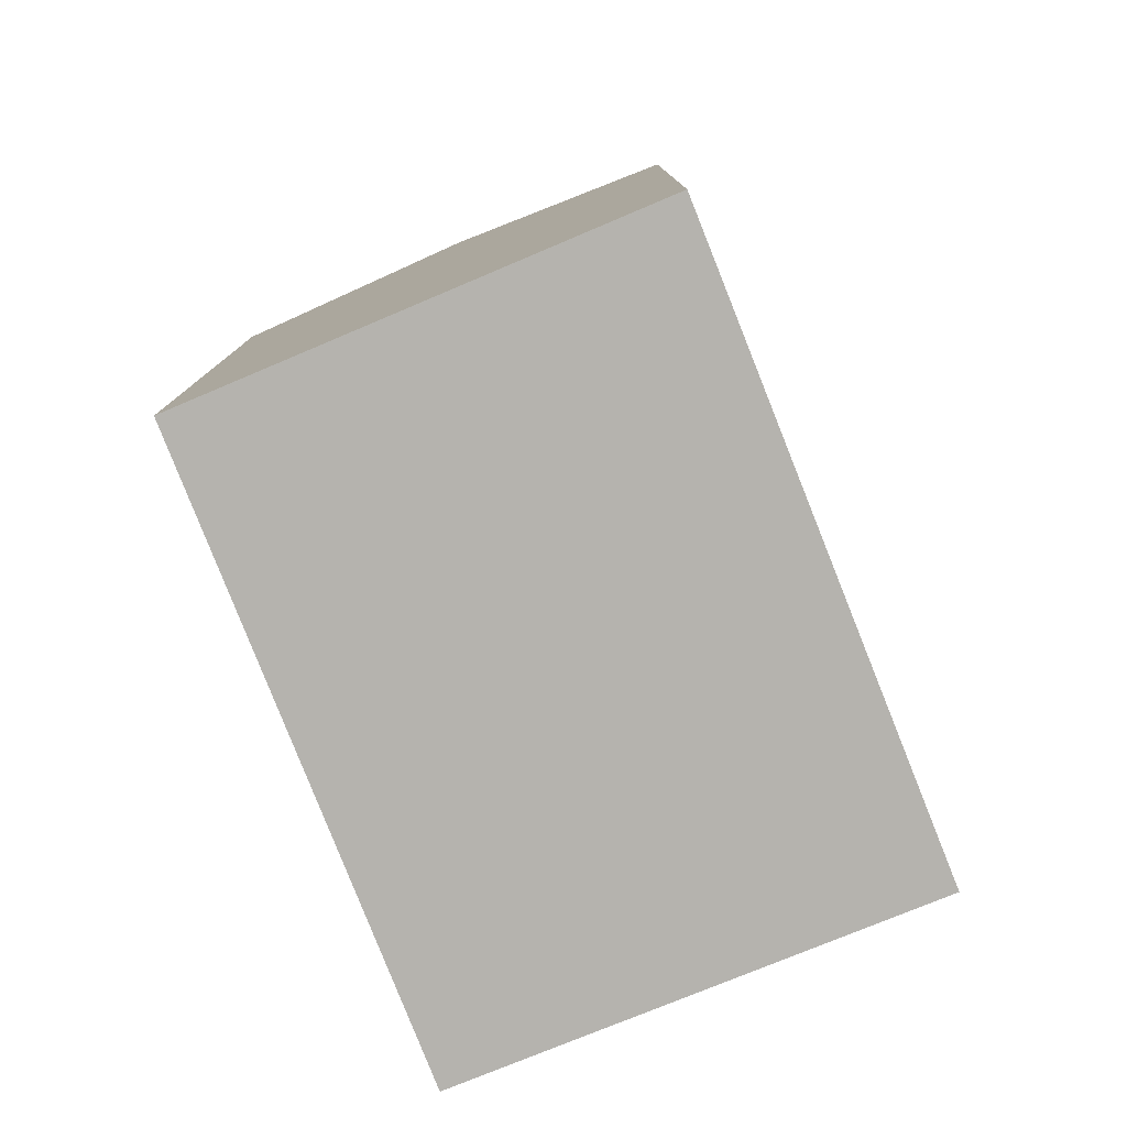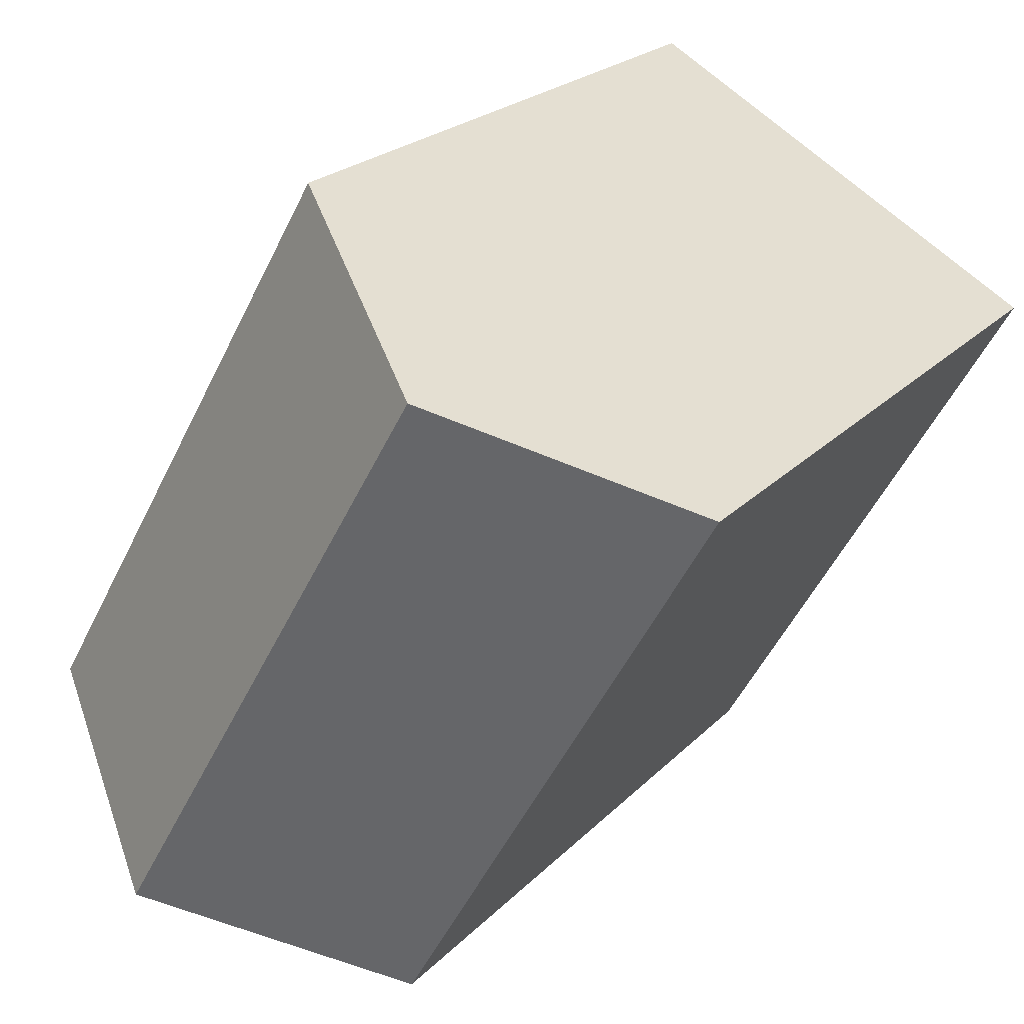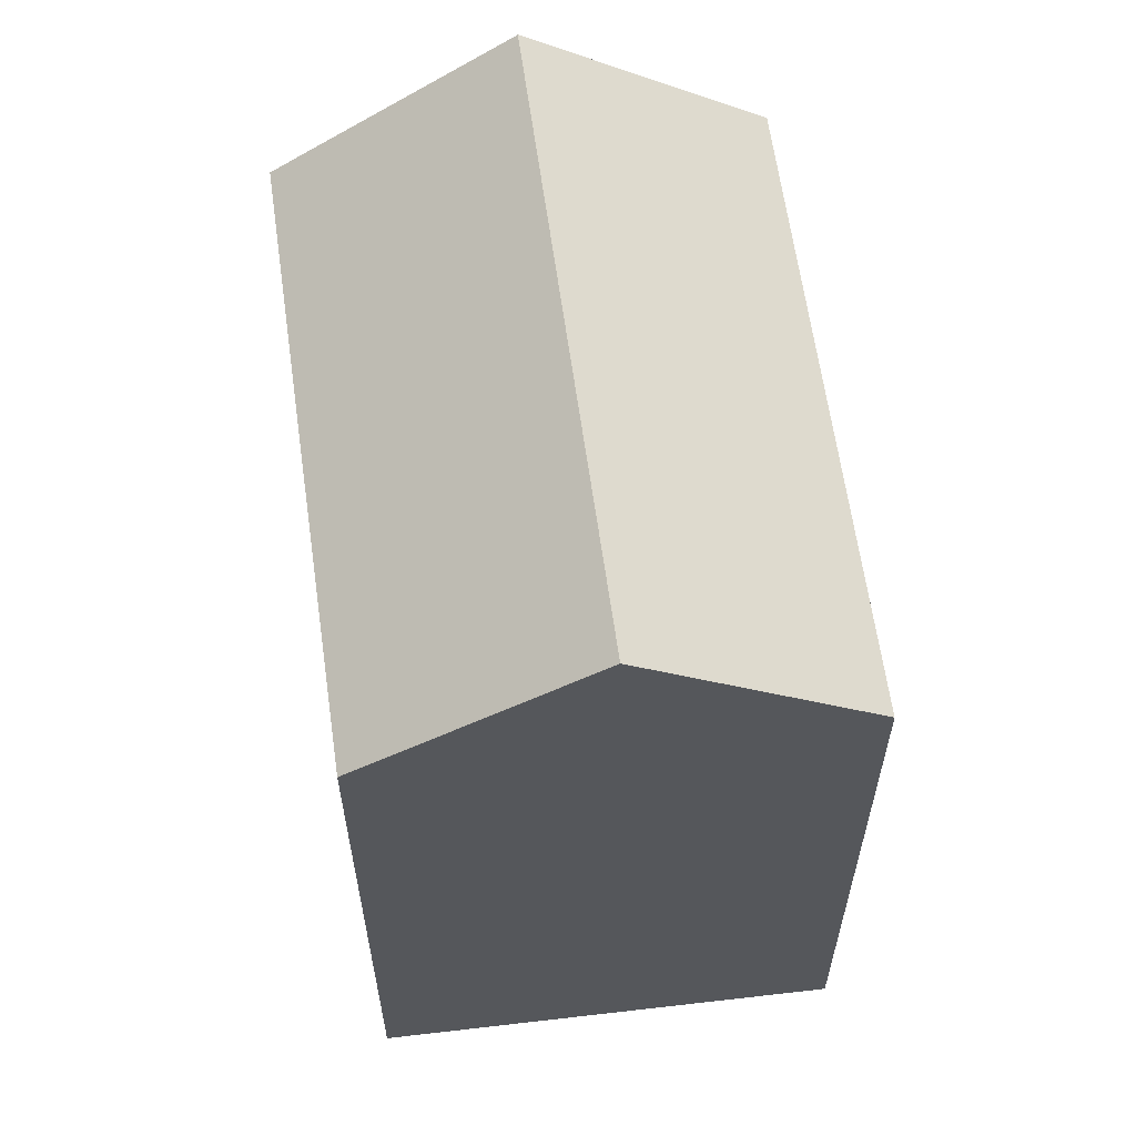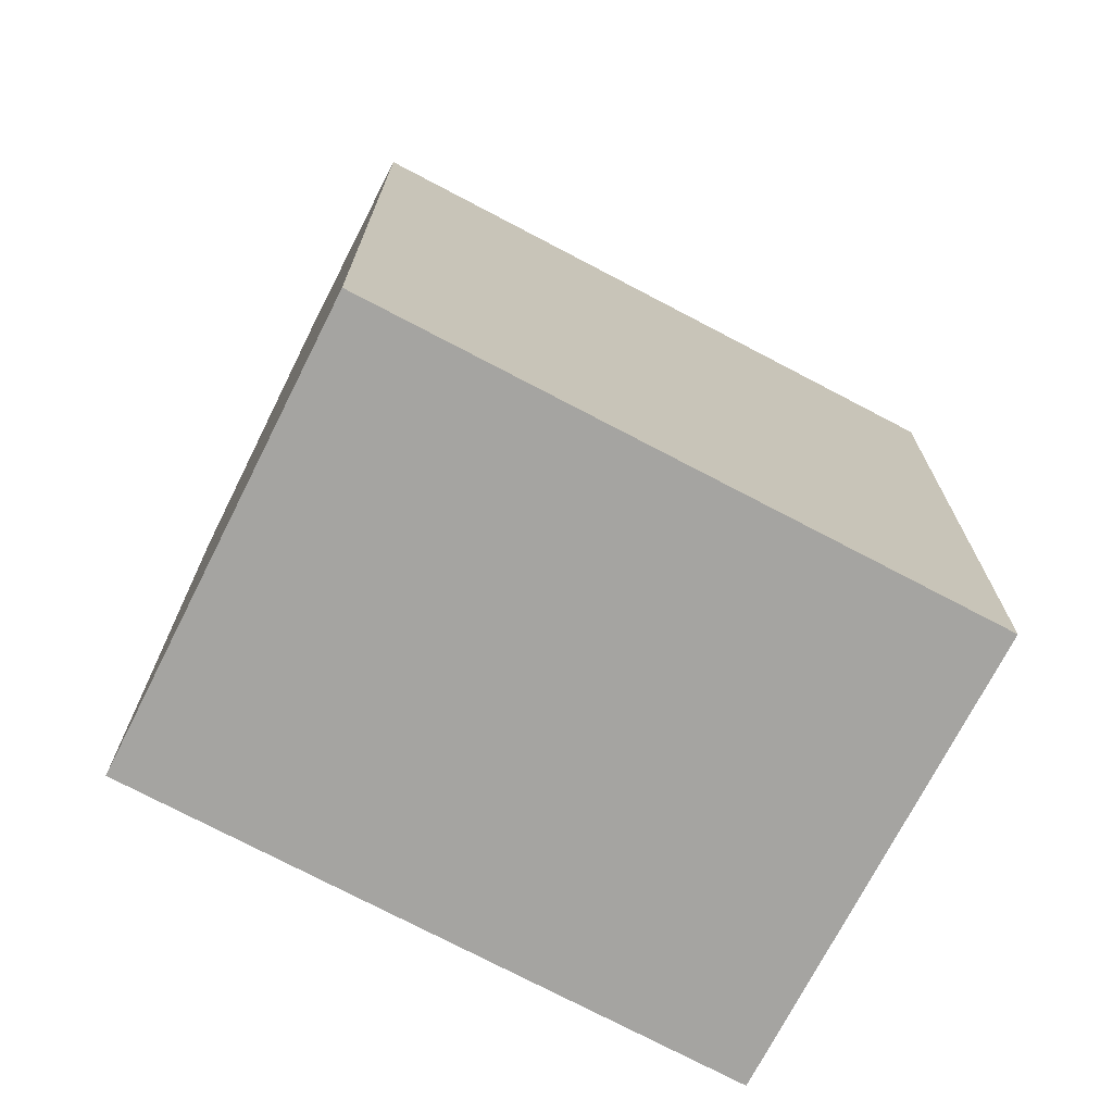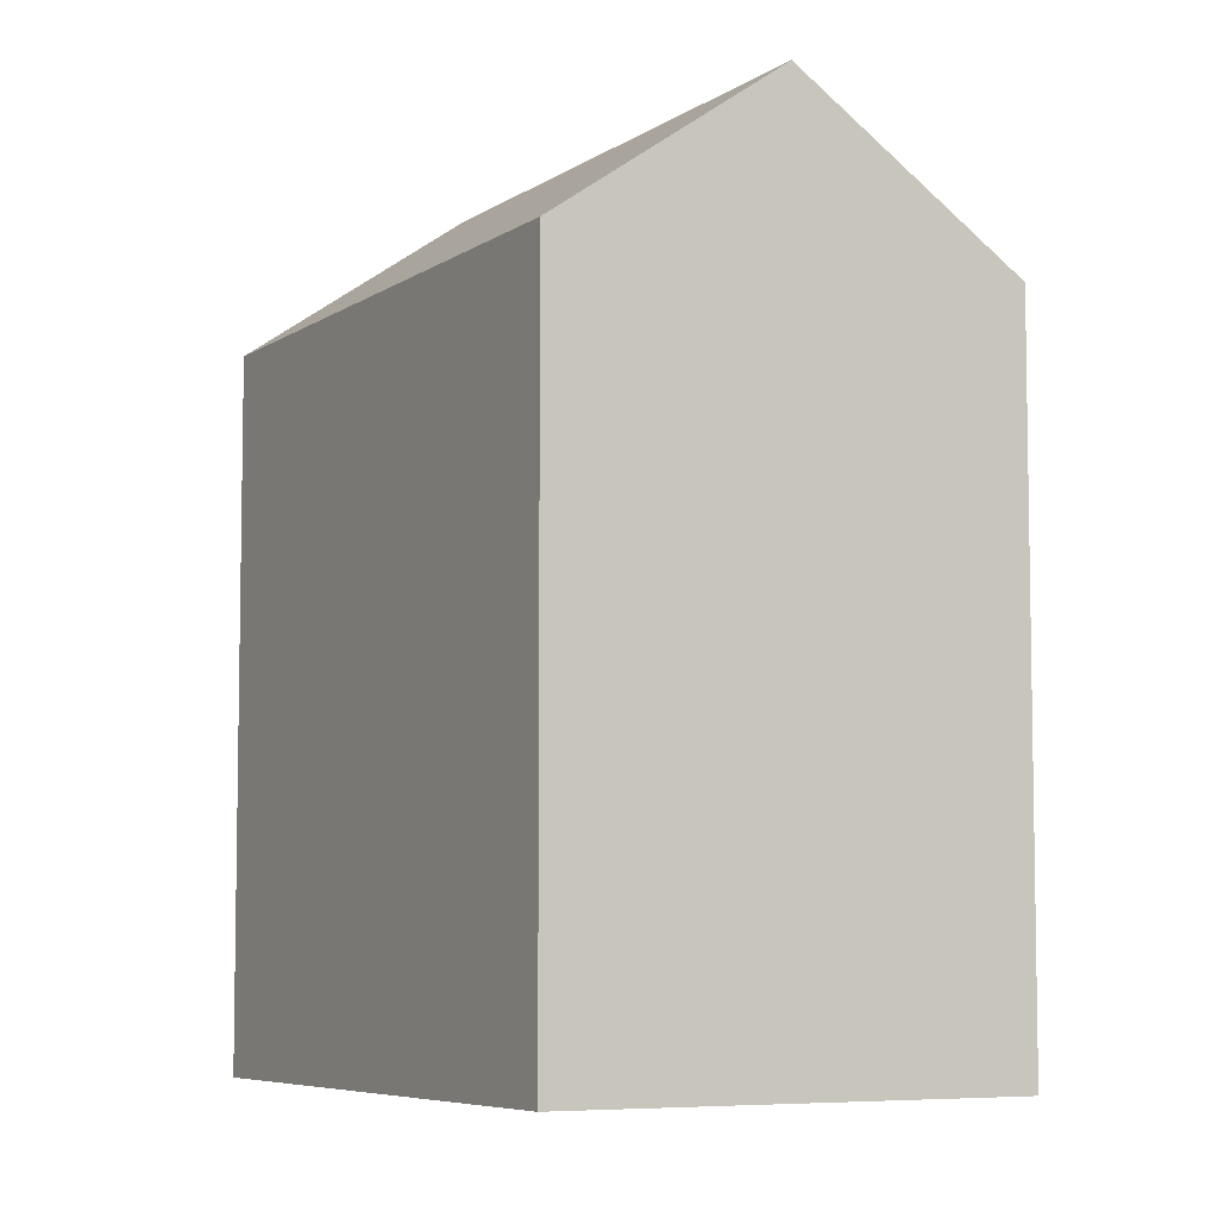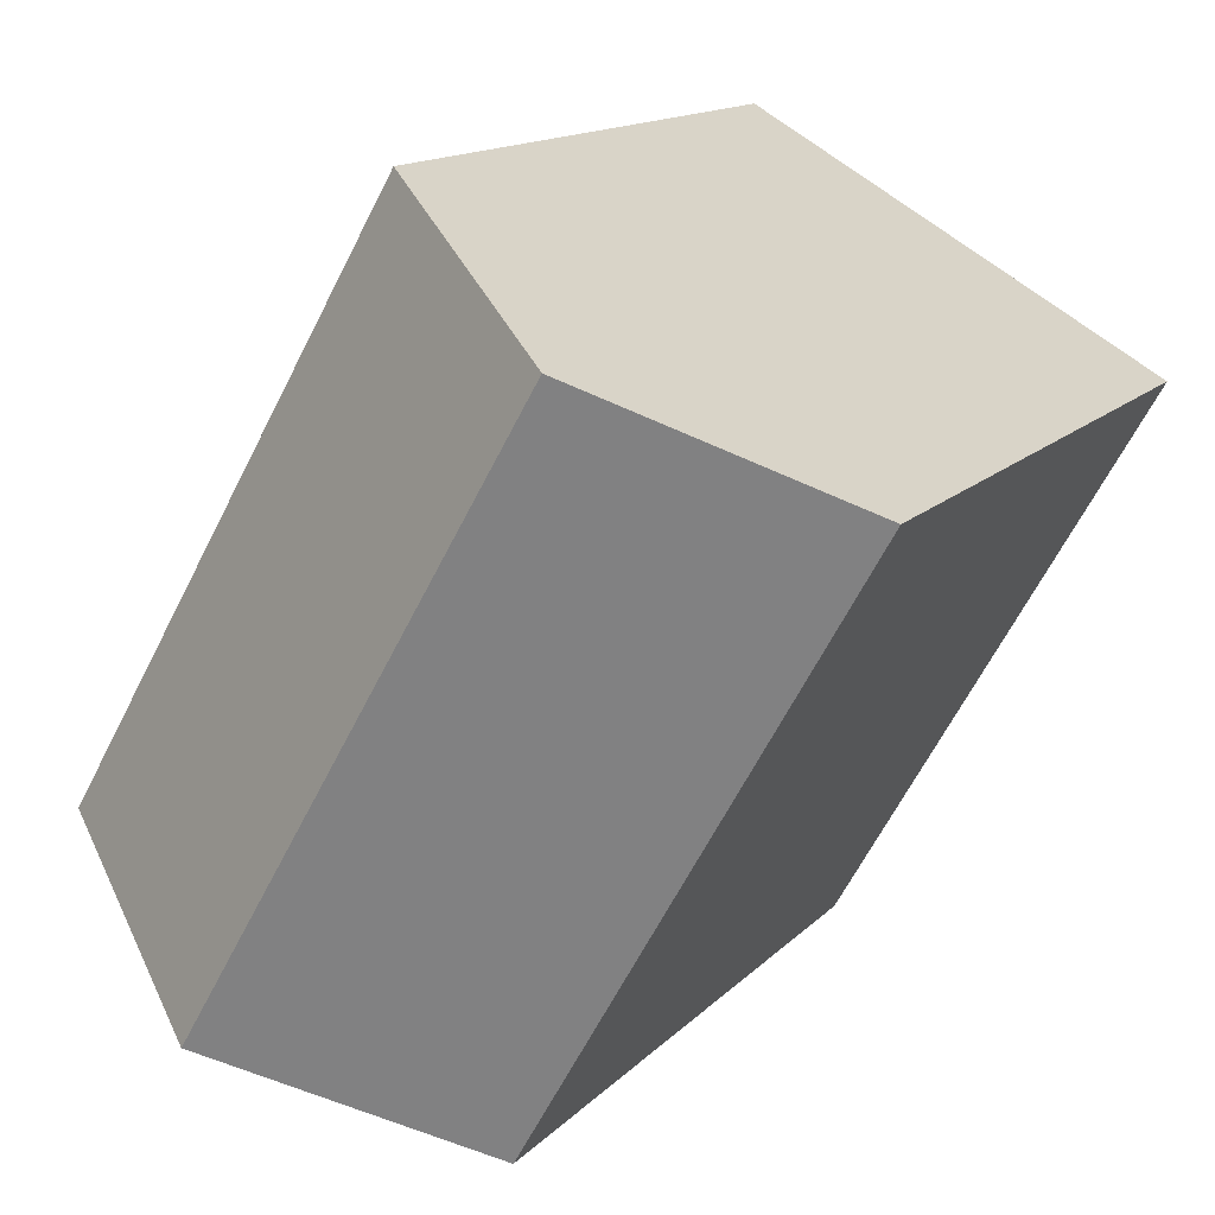
<metadata>
{"format":"obj","ext":"obj","renderer":"f3d","projection":"perspective","resolution":1024,"background":"white","views":[{"elev":-79.9,"azim":171.9,"up":"+Y"},{"elev":21.7,"azim":-149.6,"up":"+Z"},{"elev":62.3,"azim":142.3,"up":"+Y"},{"elev":-73.3,"azim":-147.6,"up":"+Y"},{"elev":-6.5,"azim":-58.6,"up":"+Y"},{"elev":13.4,"azim":-154.6,"up":"+Z"}]}
</metadata>
<code>
v  0 19.84 1.215e-15
v  14.65 24.44 -12.1
v  8.918 19.84 -15.54
v  5.791 24.44 3.353
v  20.37 19.86 -8.666
v  11.62 19.8 6.73
v  19.97 20.17 -8.903
v  8.918 9.518e-16 -15.54
v  0 0 0
v  11.62 -4.121e-16 6.73
v  5.791 -2.053e-16 3.353
v  20.37 5.306e-16 -8.666
v  14.65 7.407e-16 -12.1
v  19.97 5.452e-16 -8.903
g defaultobject
f 1 2 3
f 2 1 4
f 5 4 6
f 4 5 7
f 4 7 2
f 8 1 3
f 1 8 9
f 1 6 4
f 6 1 9
f 6 9 10
f 10 9 11
f 6 12 5
f 12 6 10
f 7 3 2
f 3 7 5
f 3 5 12
f 3 12 13
f 3 13 8
f 13 12 14
f 11 12 10
f 12 11 9
f 12 9 14
f 14 9 13
f 13 9 8

</code>
